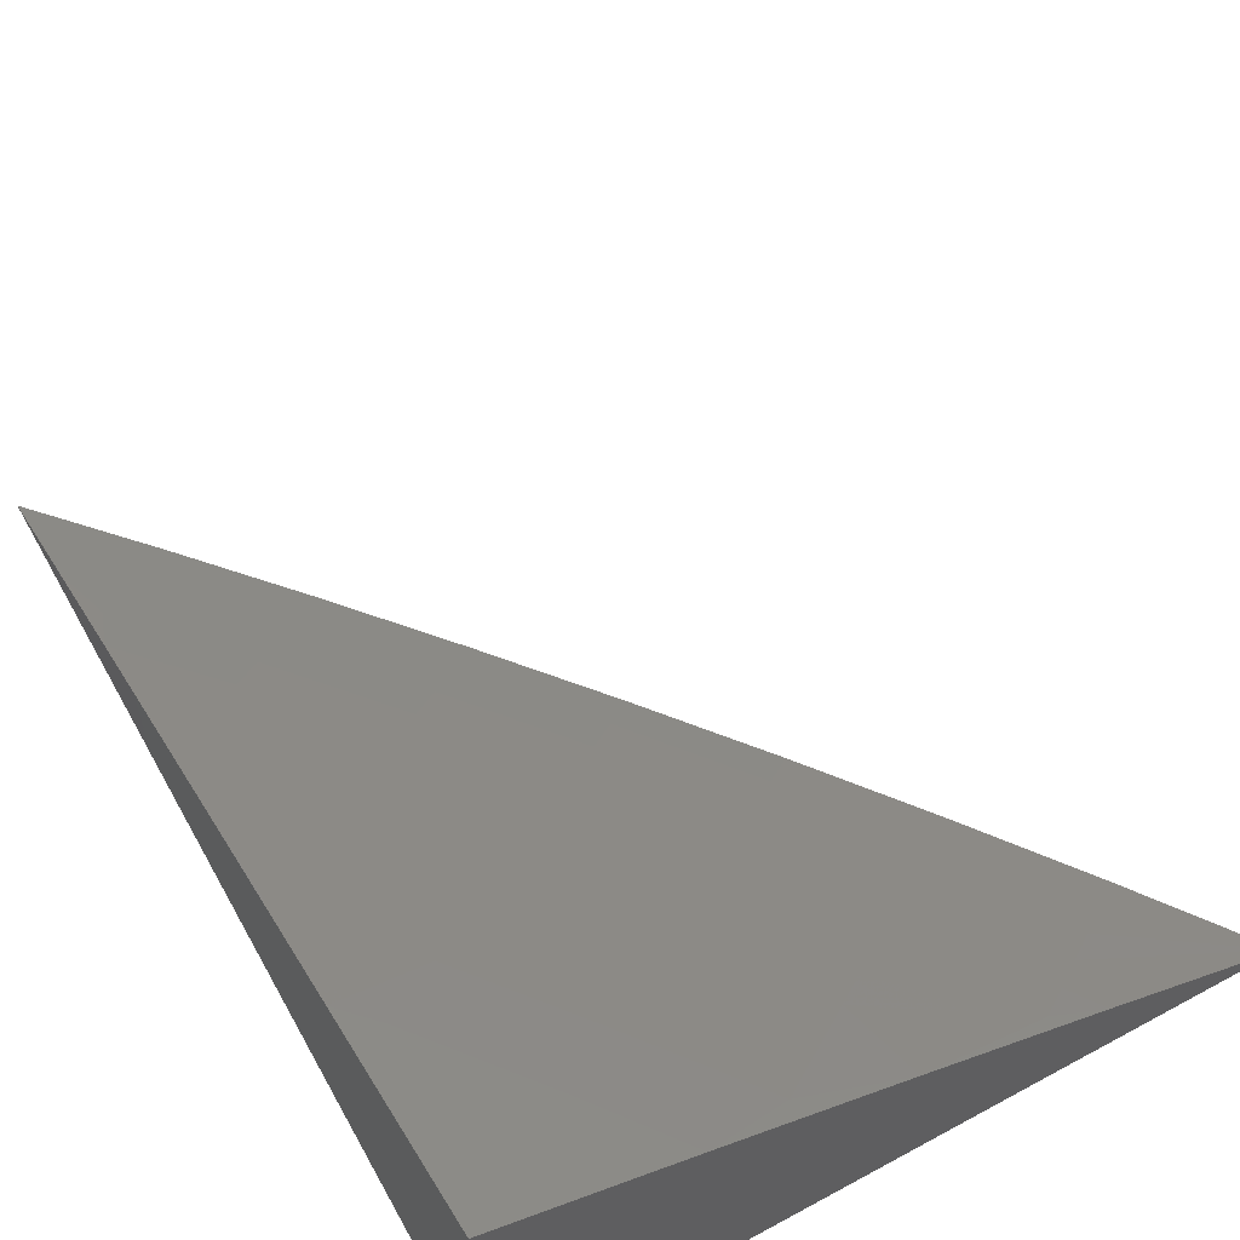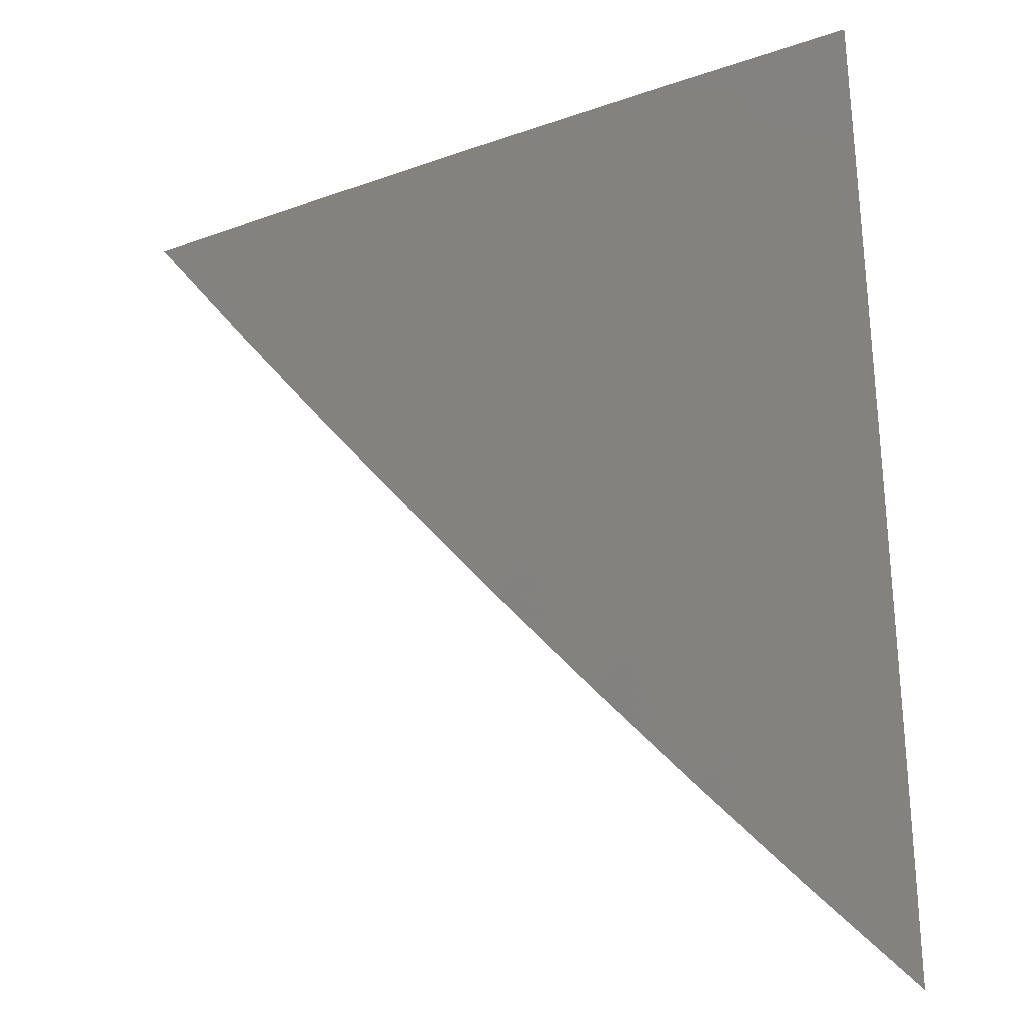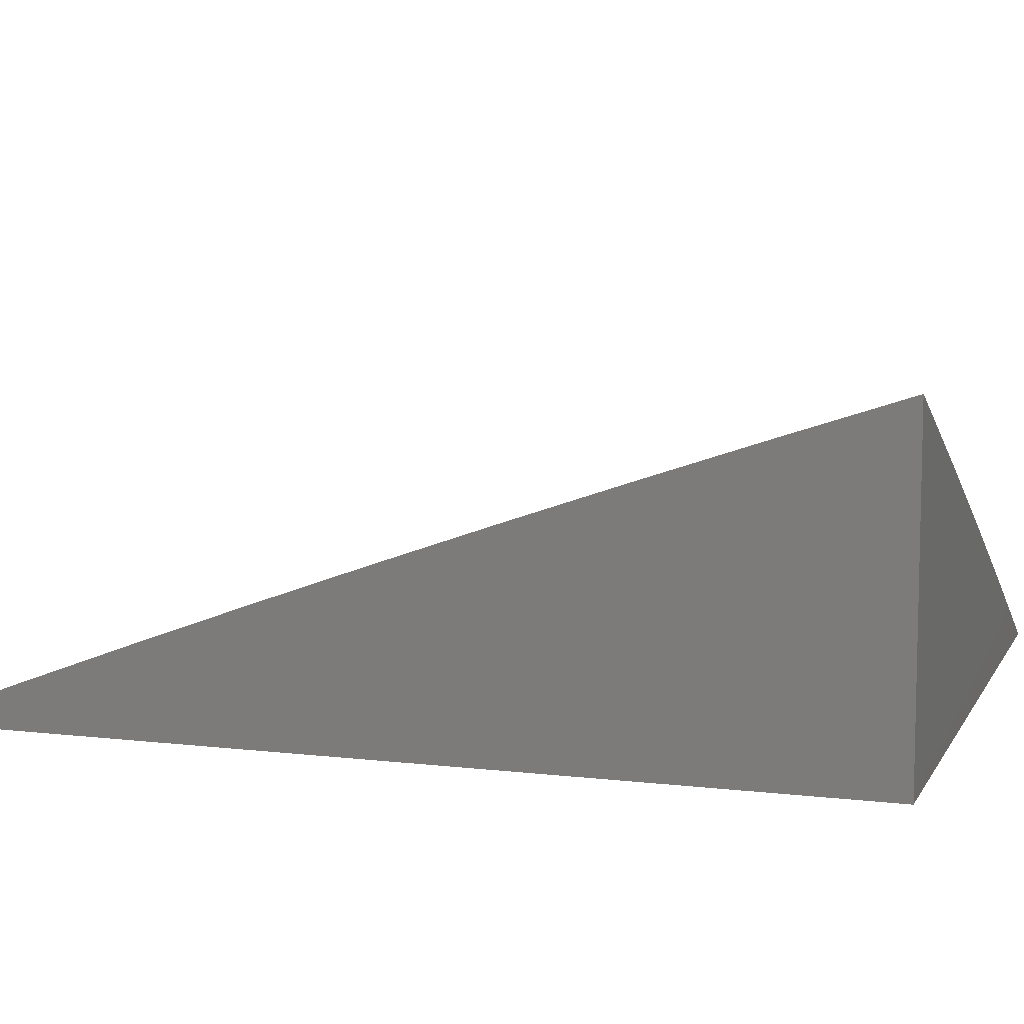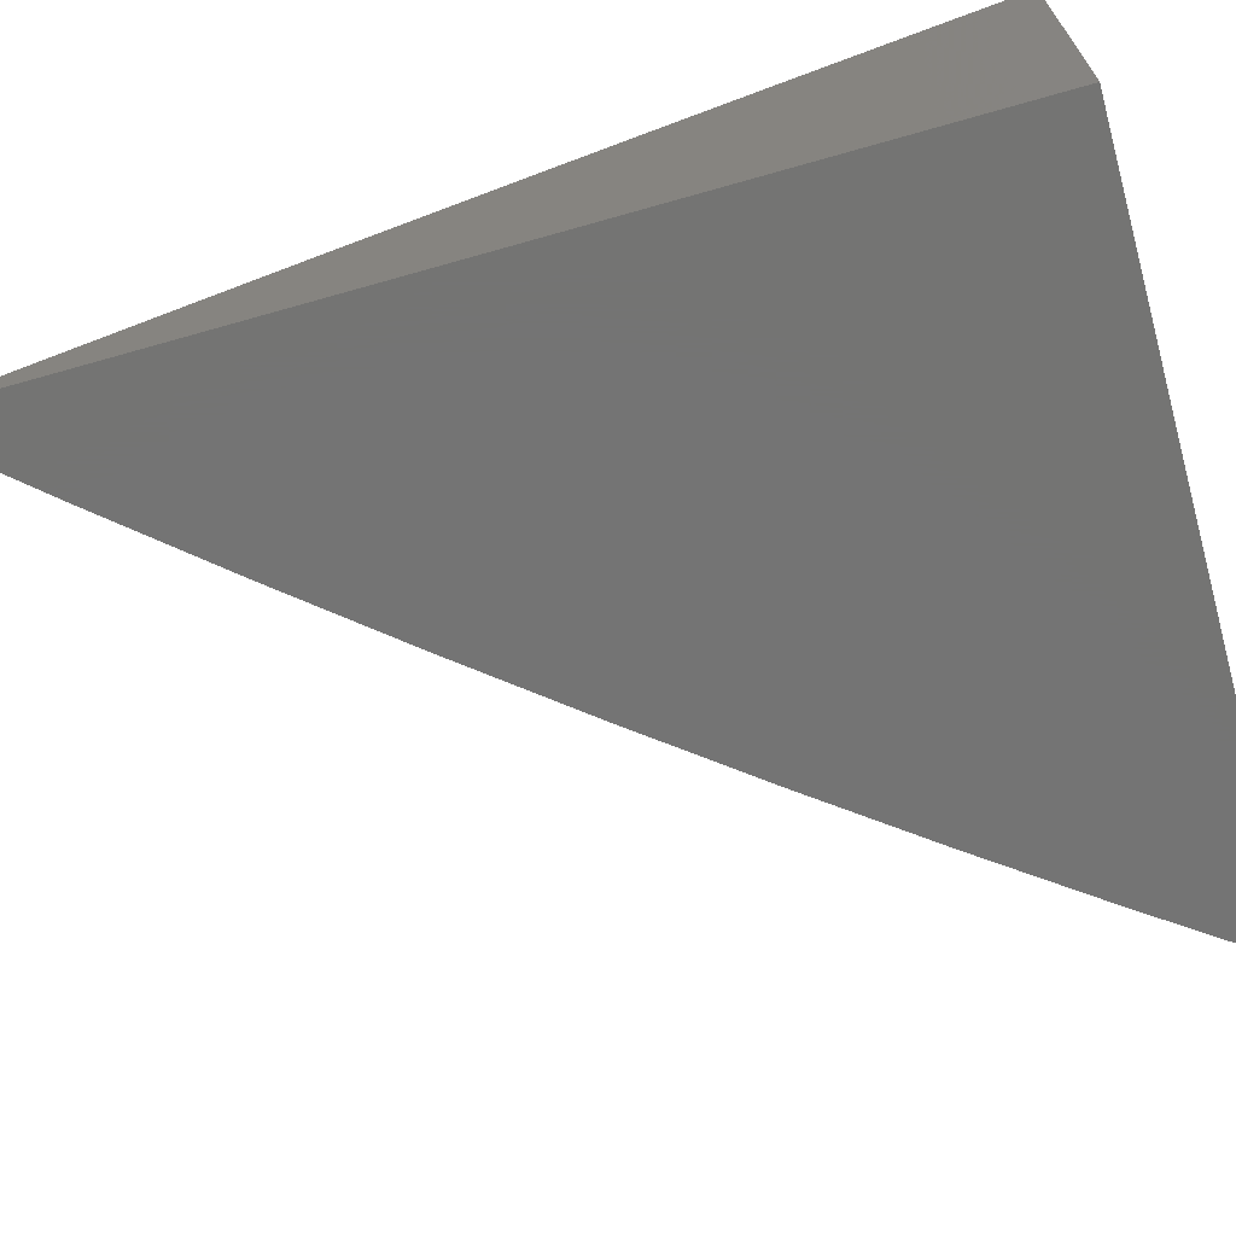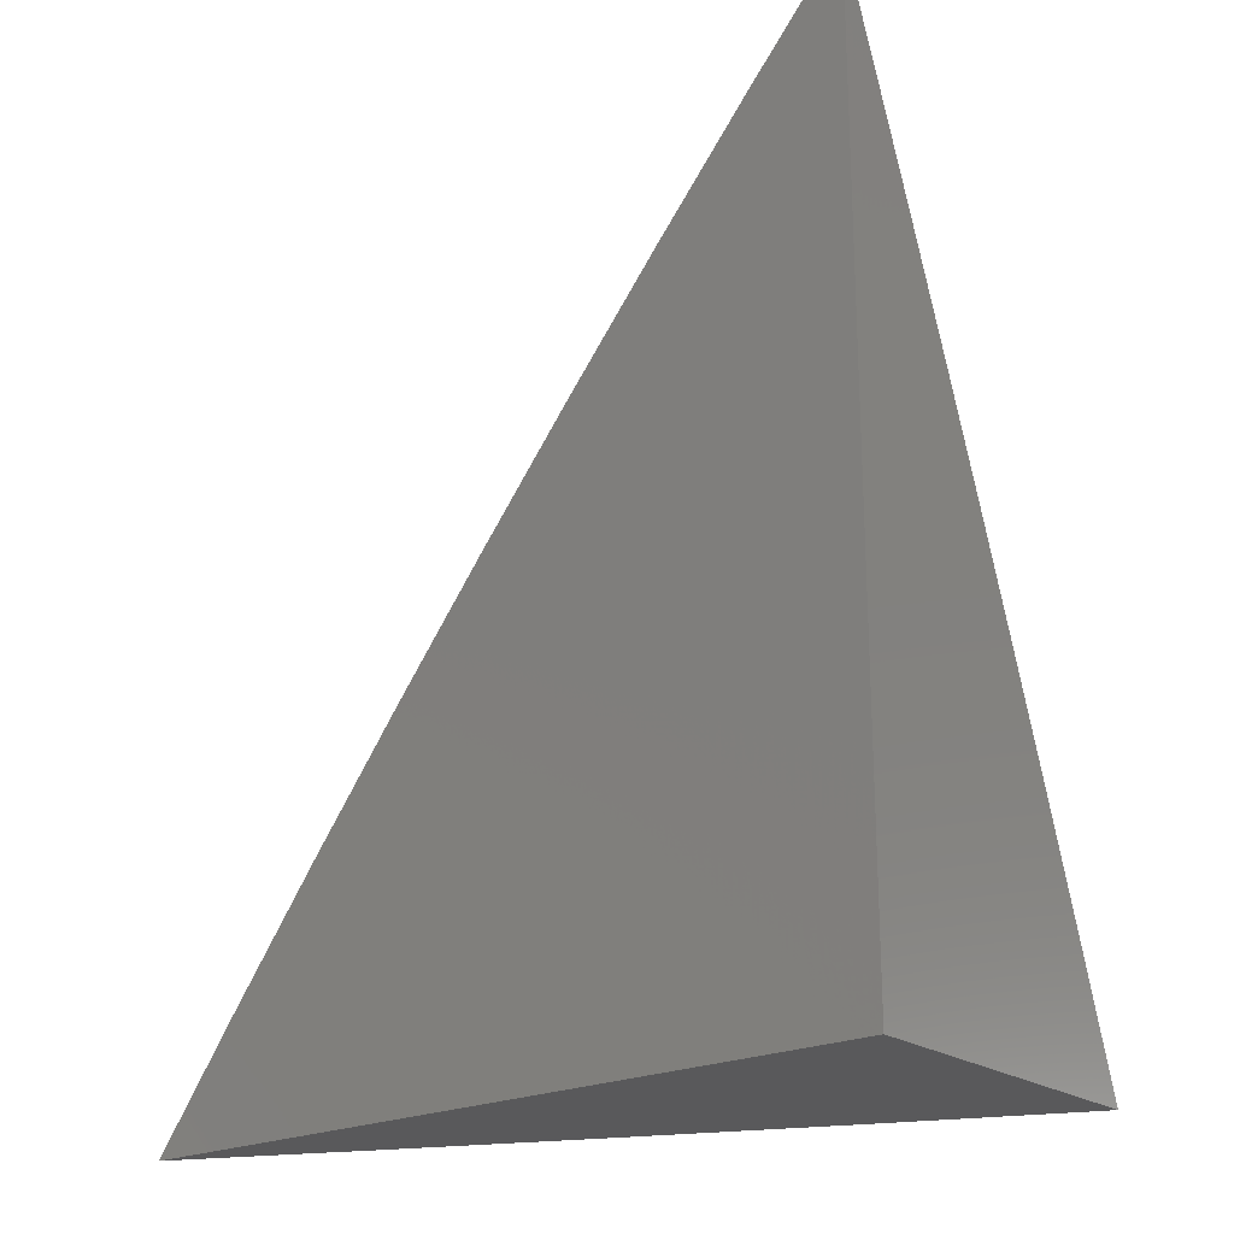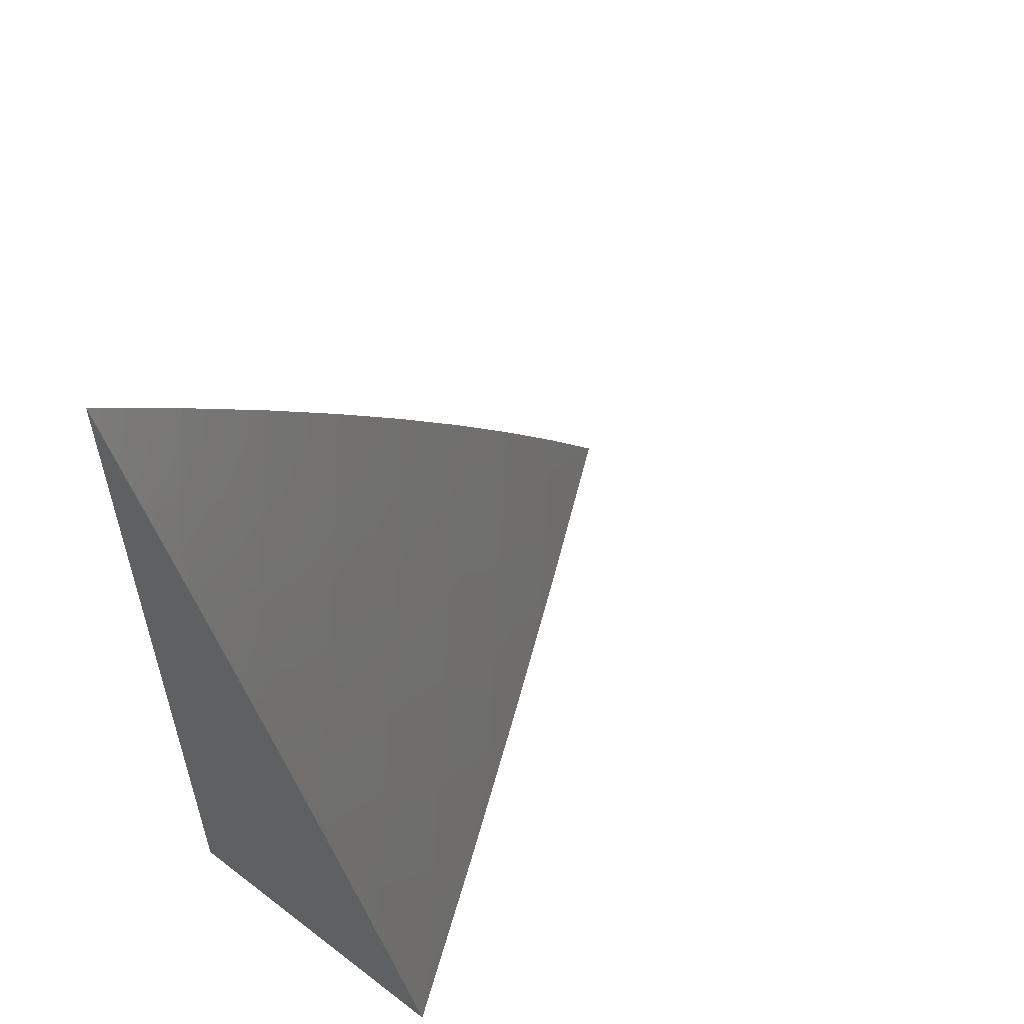
<metadata>
{"format":"stl","ext":"stl","renderer":"f3d","projection":"perspective","resolution":1024,"background":"white","views":[{"elev":58.9,"azim":-29.1,"up":"+Z"},{"elev":60.4,"azim":176.6,"up":"+Z"},{"elev":8.2,"azim":-71.8,"up":"+Z"},{"elev":-66.4,"azim":-74.0,"up":"+Z"},{"elev":-22.1,"azim":-141.0,"up":"+Y"},{"elev":57.5,"azim":-51.5,"up":"+Y"}]}
</metadata>
<code>
# stl→obj: 83 verts, 162 faces
v 4.344 3.063 10
v 4.328 3.051 10.01
v 4.39 3 10
v 4.312 3.04 10.02
v 4.297 3.029 10.03
v 4.251 3.09 10.03
v 4.235 3.079 10.04
v 4.188 3.139 10.04
v 4.173 3.128 10.06
v 4.125 3.187 10.06
v 4.11 3.175 10.07
v 4.062 3.234 10.07
v 4.047 3.222 10.08
v 4 3.242 10.09
v 4.032 3.209 10.09
v 4.016 3.197 10.1
v 4.079 3.151 10.09
v 4.064 3.139 10.1
v 4.126 3.093 10.09
v 4.11 3.081 10.1
v 4.172 3.033 10.09
v 4.156 3.021 10.1
v 4.196 3 10.09
v 4.141 3.01 10.11
v 4.098 3 10.13
v 4.079 3.057 10.12
v 4.064 3.046 10.13
v 4.018 3.103 10.13
v 4.002 3.091 10.14
v 4 3.121 10.13
v 4 3.061 10.15
v 4.282 3.113 10.01
v 4.298 3.125 10
v 4.235 3.174 10.01
v 4.25 3.186 10
v 4.187 3.235 10.01
v 4.202 3.247 10
v 4.138 3.294 10.01
v 4.153 3.306 10
v 4.088 3.353 10.01
v 4.103 3.366 10
v 4.037 3.412 10.01
v 4.052 3.424 10
v 4 3.422 10.02
v 4 3.482 10
v 4 3.362 10.05
v 4.008 3.386 10.03
v 4.022 3.399 10.02
v 4 3.302 10.07
v 4.043 3.316 10.04
v 4.058 3.329 10.03
v 4.073 3.341 10.02
v 4.013 3.292 10.07
v 4.028 3.304 10.06
v 4.092 3.258 10.04
v 4.107 3.27 10.03
v 4.156 3.211 10.03
v 4.171 3.223 10.02
v 4.219 3.163 10.02
v 4.001 3.185 10.11
v 4 3.182 10.11
v 4.048 3.127 10.11
v 4.033 3.115 10.12
v 4 3 10.17
v 4.032 3.022 10.15
v 4.048 3.034 10.14
v 4.017 3.01 10.16
v 4.293 3 10.04
v 4.265 3.007 10.06
v 4.188 3.044 10.08
v 4.281 3.018 10.04
v 4.219 3.067 10.06
v 4.204 3.056 10.07
v 4.157 3.116 10.07
v 4.142 3.104 10.08
v 4.095 3.163 10.08
v 4.266 3.102 10.02
v 4.204 3.151 10.03
v 4.141 3.199 10.04
v 4.077 3.246 10.06
v 4.095 3.069 10.11
v 4.123 3.282 10.02
v 4 3 10
f 1 2 3
f 3 2 4
f 3 4 5
f 5 4 6
f 5 6 7
f 7 6 8
f 7 8 9
f 9 8 10
f 9 10 11
f 11 10 12
f 11 12 13
f 13 12 14
f 13 14 15
f 15 14 16
f 15 16 17
f 17 16 18
f 17 18 19
f 19 18 20
f 19 20 21
f 21 20 22
f 21 22 23
f 23 22 24
f 23 24 25
f 25 24 26
f 25 26 27
f 27 26 28
f 27 28 29
f 29 28 30
f 29 30 31
f 2 1 32
f 32 1 33
f 32 33 34
f 34 33 35
f 34 35 36
f 36 35 37
f 36 37 38
f 38 37 39
f 38 39 40
f 40 39 41
f 40 41 42
f 42 41 43
f 42 43 44
f 44 43 45
f 46 47 44
f 44 47 48
f 44 48 42
f 42 48 40
f 49 50 46
f 46 50 51
f 46 51 47
f 47 51 52
f 47 52 48
f 48 52 40
f 14 53 49
f 49 53 54
f 49 54 50
f 50 54 55
f 50 55 56
f 56 55 57
f 56 57 58
f 58 57 59
f 58 59 34
f 34 59 32
f 16 14 60
f 60 14 61
f 60 61 62
f 62 61 30
f 62 30 63
f 63 30 28
f 63 28 26
f 64 65 31
f 31 65 66
f 31 66 29
f 29 66 27
f 65 64 67
f 67 64 25
f 67 25 65
f 65 25 66
f 68 69 23
f 23 69 70
f 23 70 21
f 21 70 19
f 3 5 68
f 68 5 71
f 68 71 69
f 69 71 72
f 69 72 73
f 73 72 74
f 73 74 75
f 75 74 76
f 75 76 17
f 17 76 15
f 4 2 77
f 77 2 32
f 77 32 59
f 72 71 7
f 7 71 5
f 4 77 6
f 6 77 78
f 6 78 8
f 8 78 79
f 8 79 10
f 10 79 80
f 10 80 12
f 12 80 53
f 12 53 14
f 78 77 59
f 70 69 73
f 74 72 9
f 9 72 7
f 19 70 75
f 75 70 73
f 24 22 81
f 81 22 20
f 81 20 62
f 62 20 18
f 62 18 60
f 60 18 16
f 58 34 36
f 79 78 57
f 57 78 59
f 76 74 11
f 11 74 9
f 17 19 75
f 63 26 81
f 81 26 24
f 63 81 62
f 66 25 27
f 58 36 82
f 82 36 38
f 82 38 52
f 52 38 40
f 80 79 55
f 55 79 57
f 15 76 13
f 13 76 11
f 58 82 56
f 56 82 51
f 56 51 50
f 51 82 52
f 53 80 54
f 54 80 55
f 64 31 83
f 83 31 30
f 83 30 61
f 61 14 83
f 83 14 49
f 83 49 46
f 46 44 83
f 83 44 45
f 45 43 83
f 83 43 41
f 83 41 39
f 39 37 83
f 83 37 35
f 83 35 33
f 33 1 83
f 83 1 3
f 3 68 83
f 83 68 23
f 83 23 25
f 25 64 83

</code>
